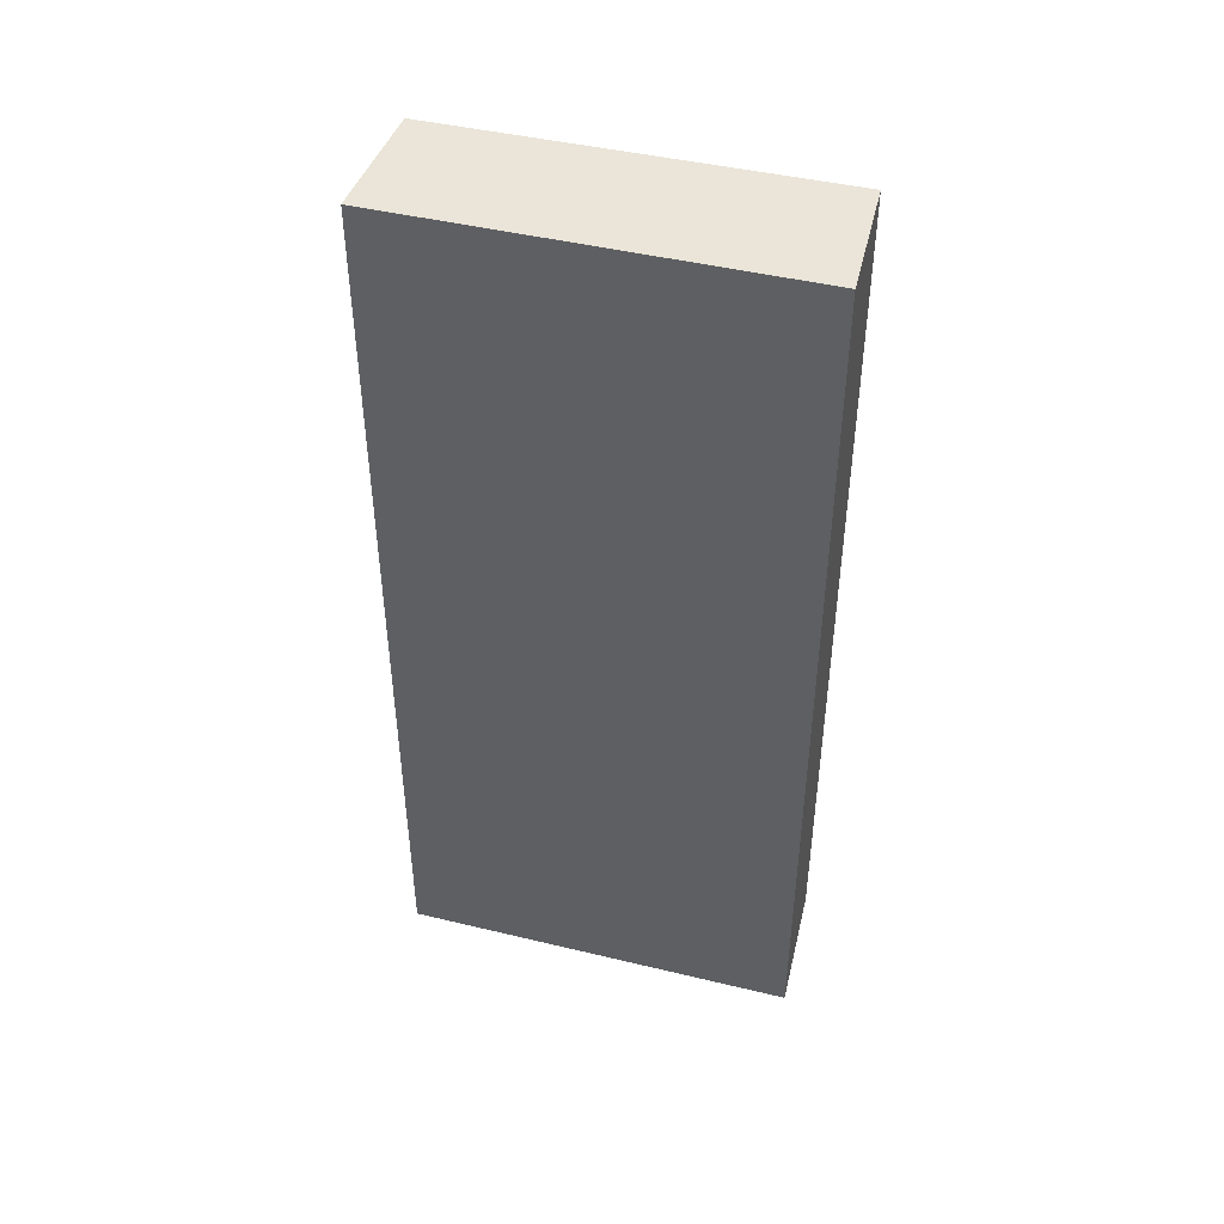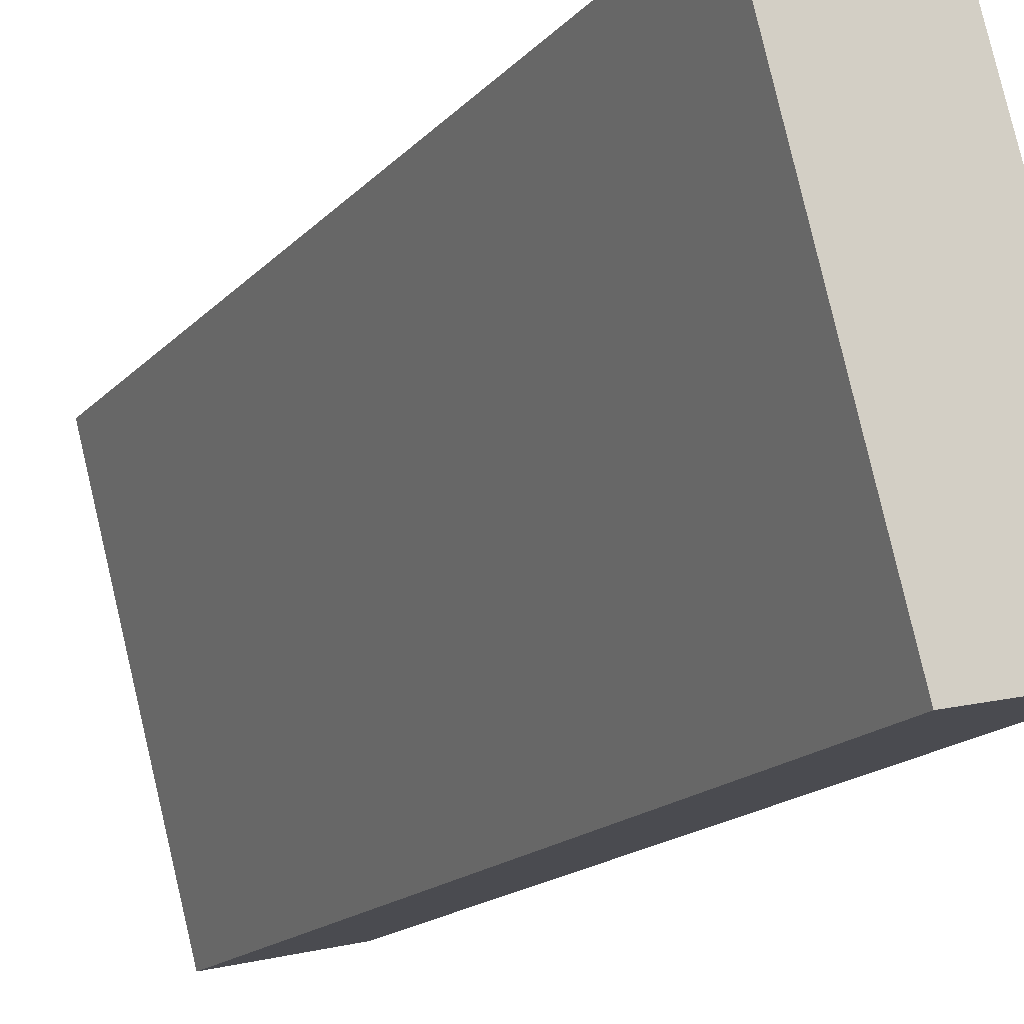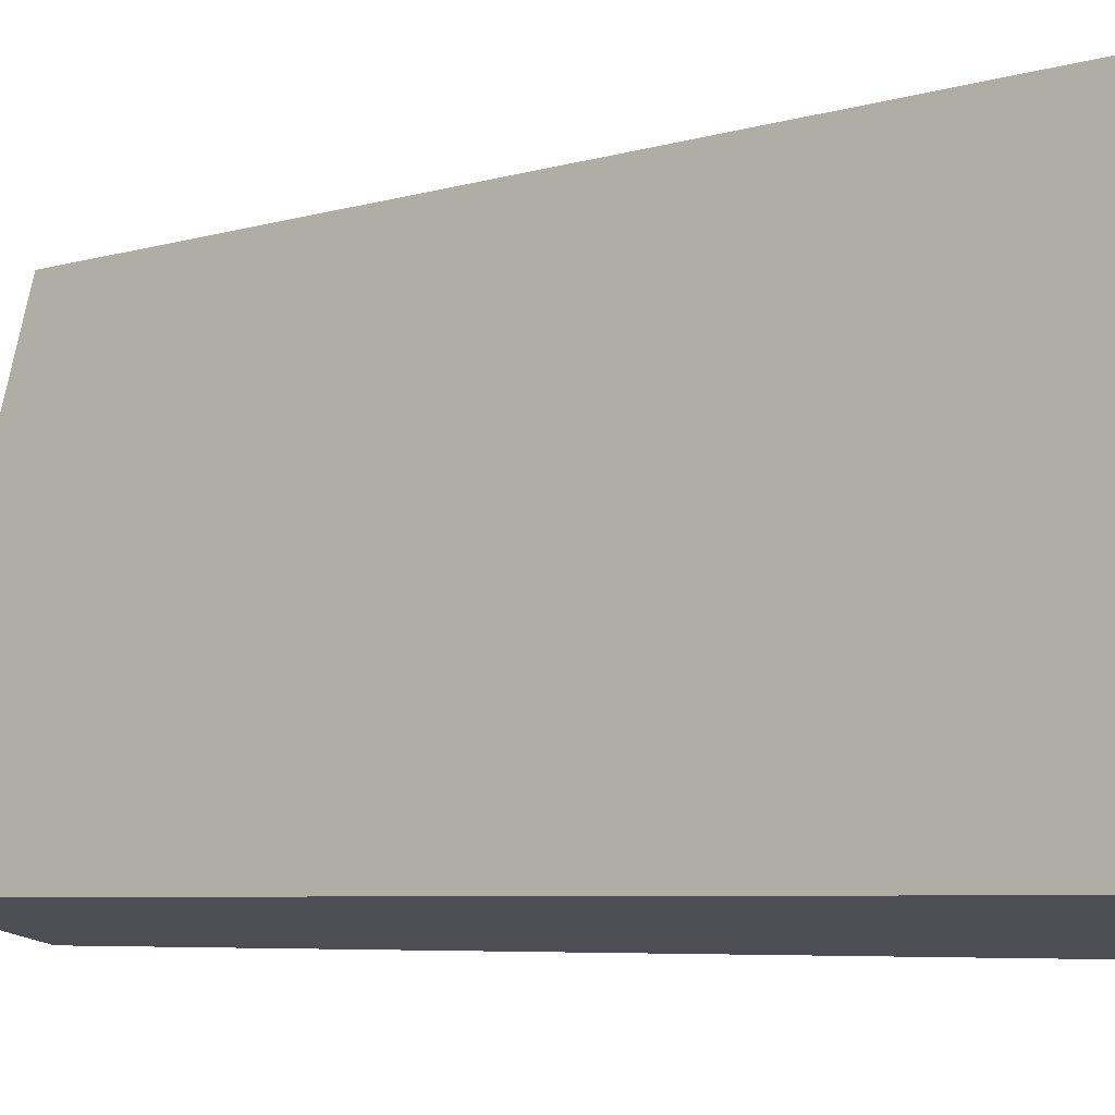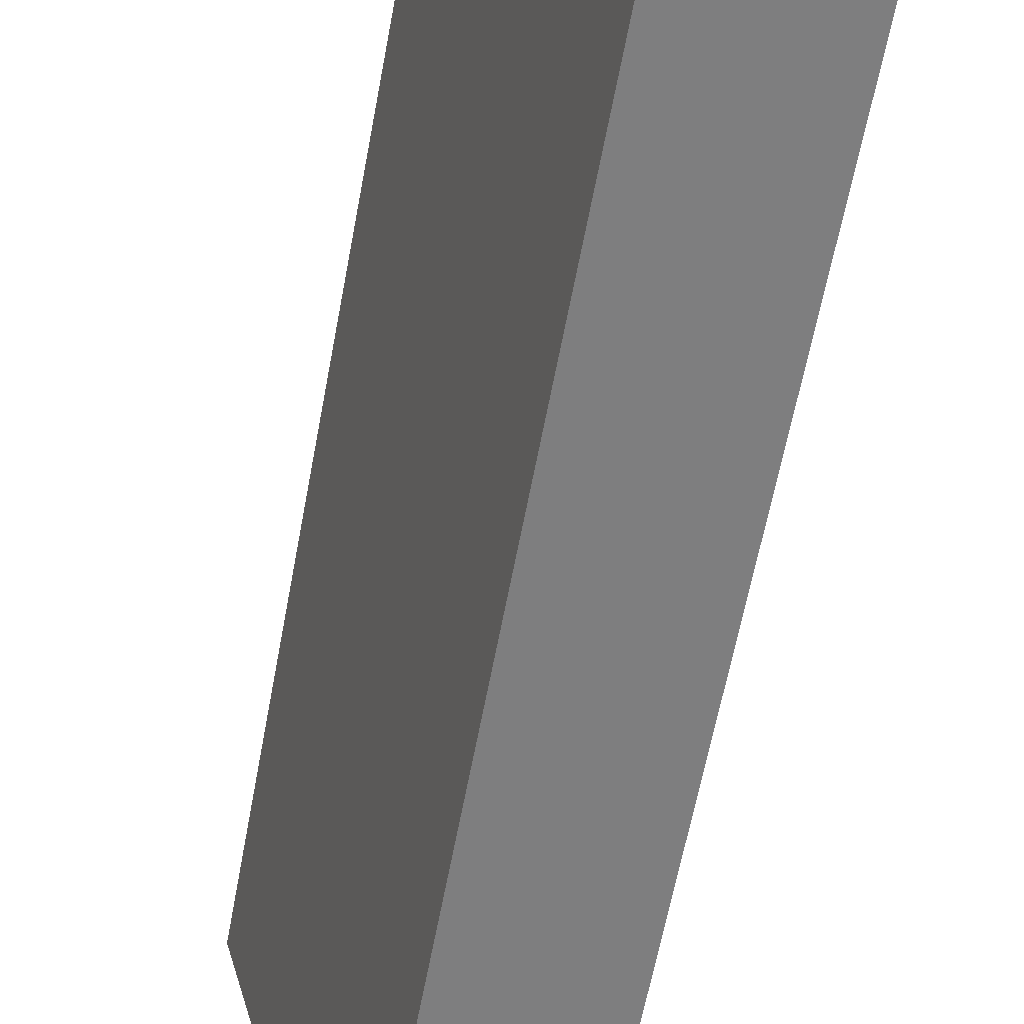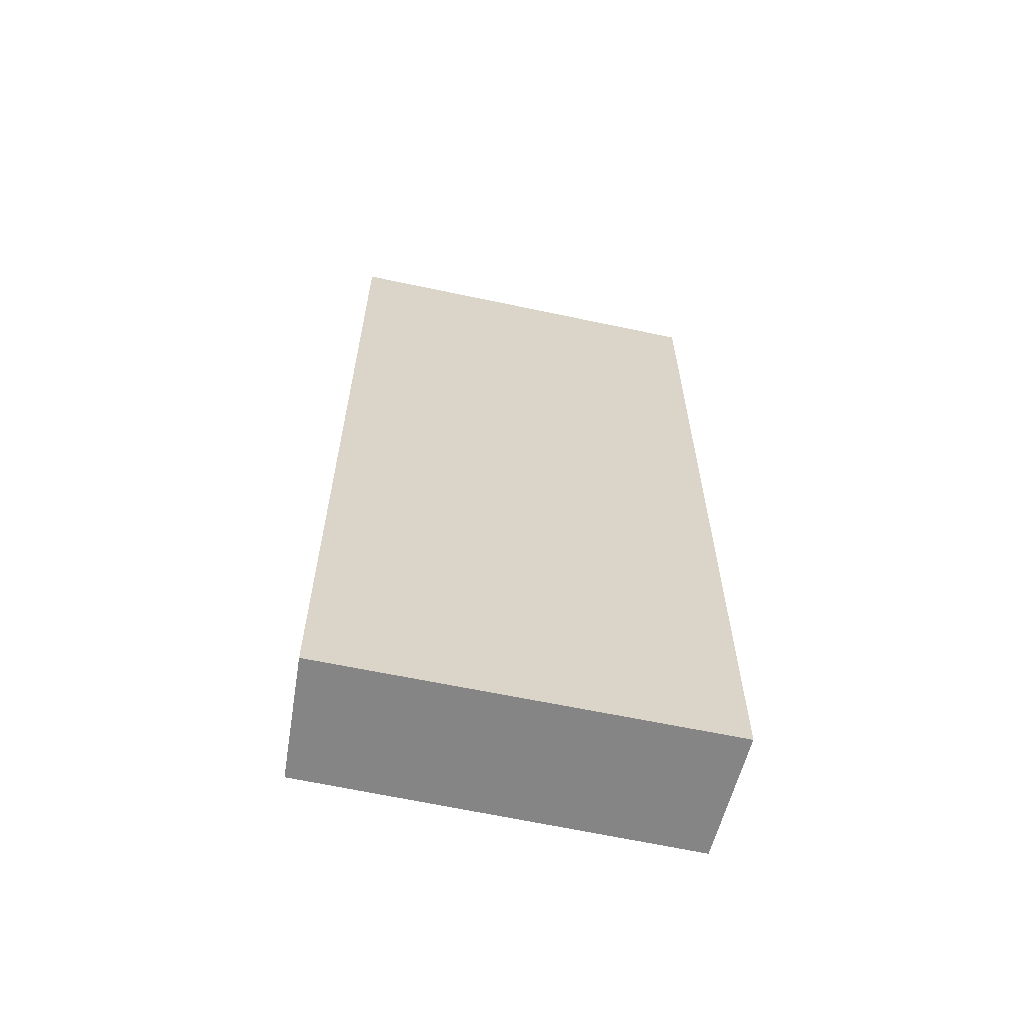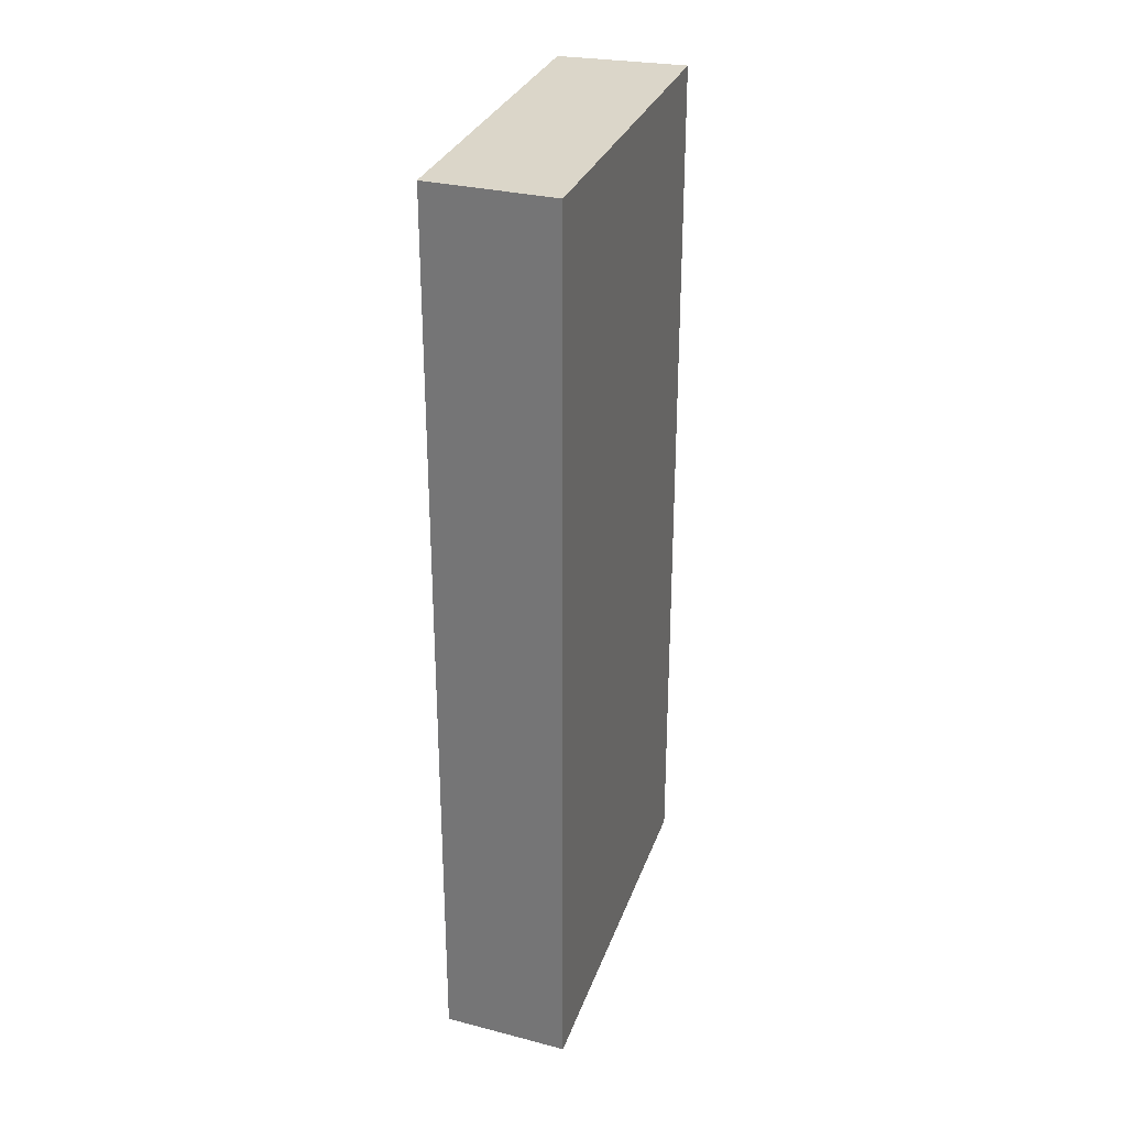
<metadata>
{"format":"obj","ext":"obj","renderer":"f3d","projection":"perspective","resolution":1024,"background":"white","views":[{"elev":45.4,"azim":90.3,"up":"+Y"},{"elev":-15.8,"azim":-26.2,"up":"+Z"},{"elev":-5.3,"azim":135.3,"up":"+Z"},{"elev":-61.5,"azim":-10.5,"up":"+Z"},{"elev":-61.7,"azim":62.5,"up":"+Y"},{"elev":29.7,"azim":2.2,"up":"+Y"}]}
</metadata>
<code>
v  0 8.471 5.187e-16
v  2.115 8.471 -3.248
v  0.928 8.471 -3.521
v  1.127 8.471 0.376
v  0.928 2.156e-16 -3.521
v  0 0 0
v  1.127 -2.302e-17 0.376
v  2.115 1.989e-16 -3.248
g defaultobject
f 1 2 3
f 2 1 4
f 5 1 3
f 1 5 6
f 6 4 1
f 4 6 7
f 7 2 4
f 2 7 8
f 8 3 2
f 3 8 5
f 5 7 6
f 7 5 8

</code>
